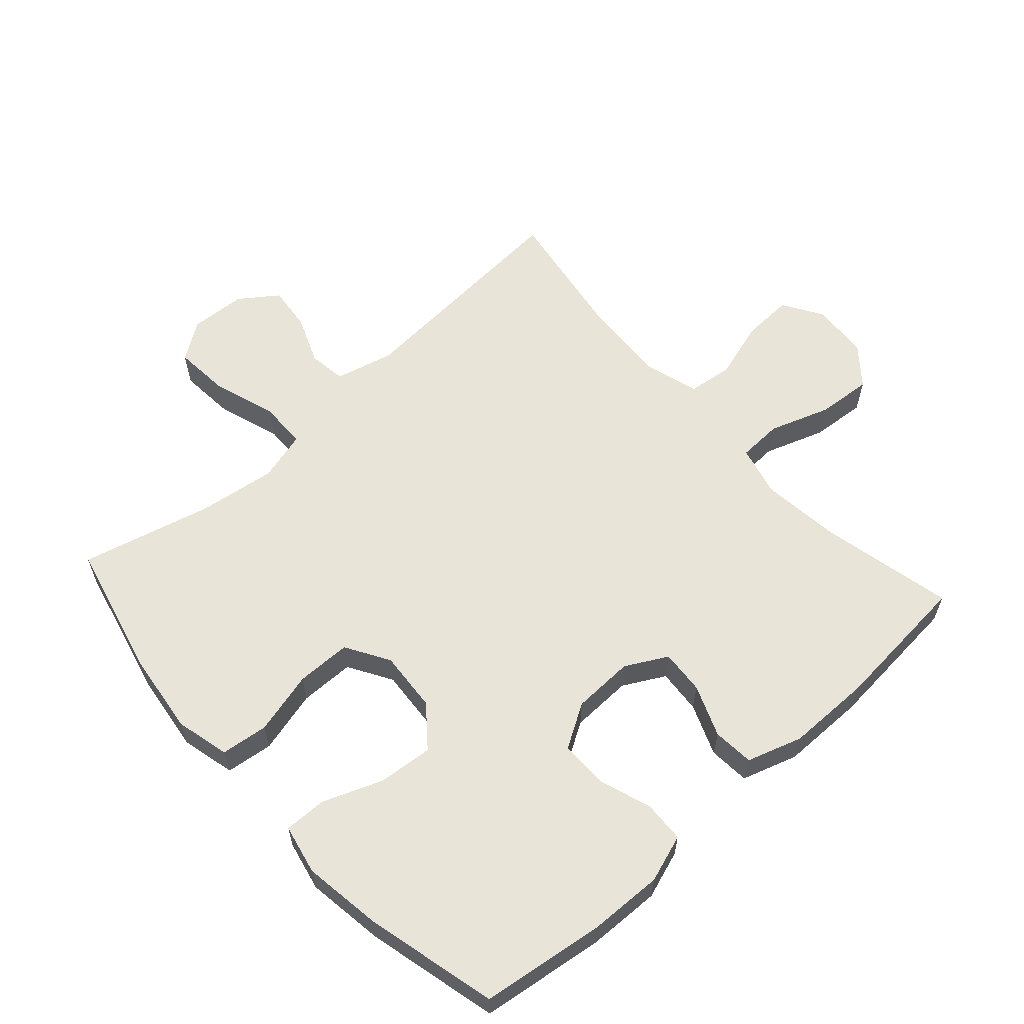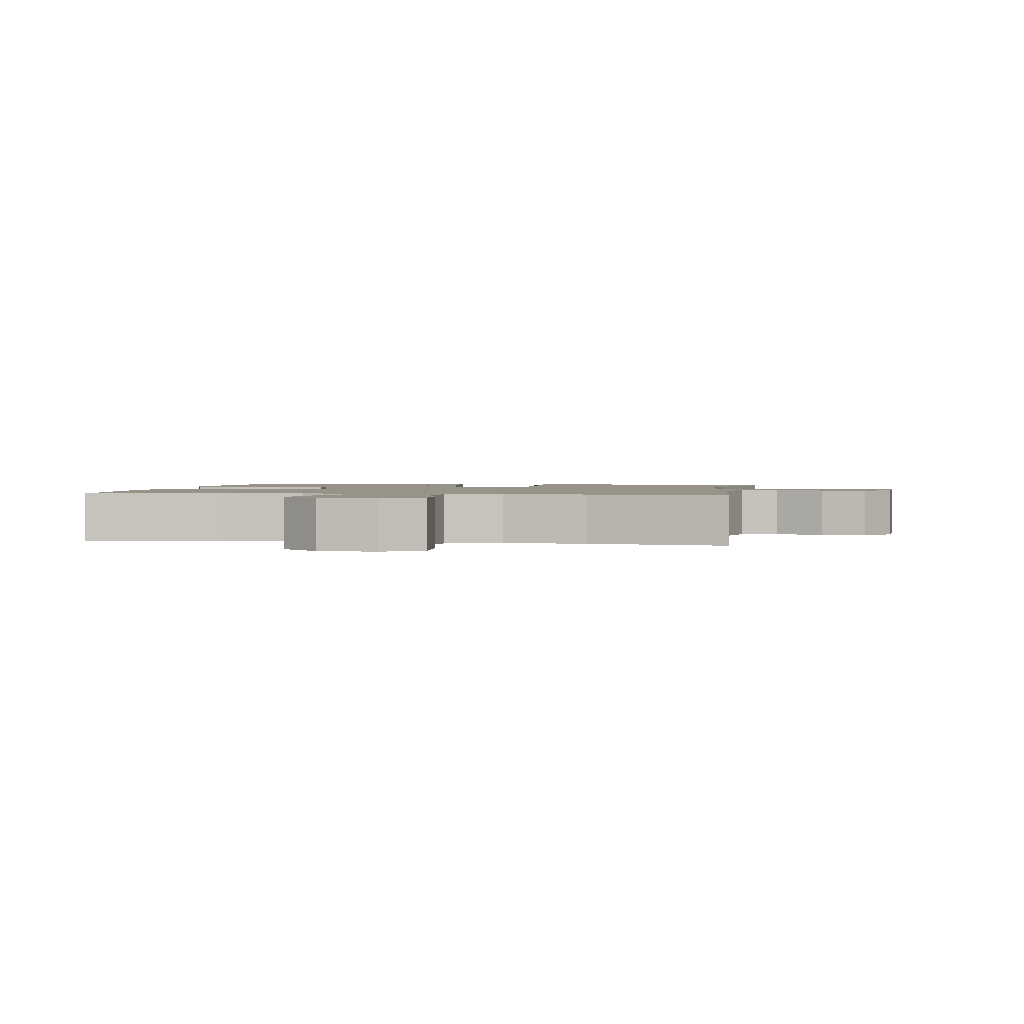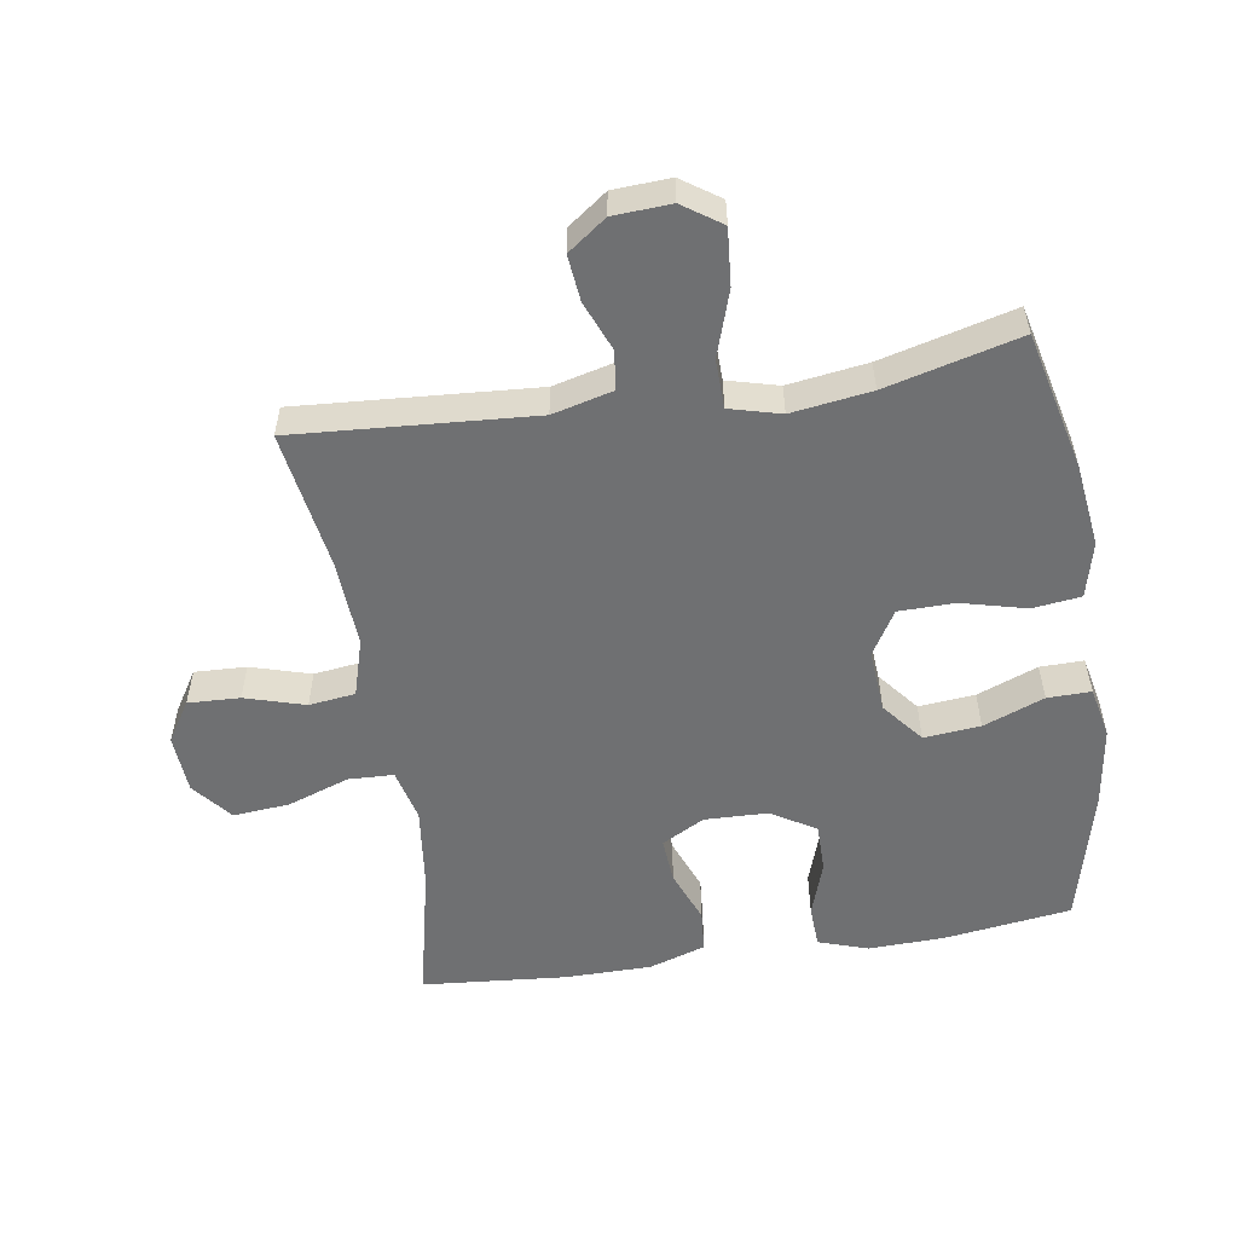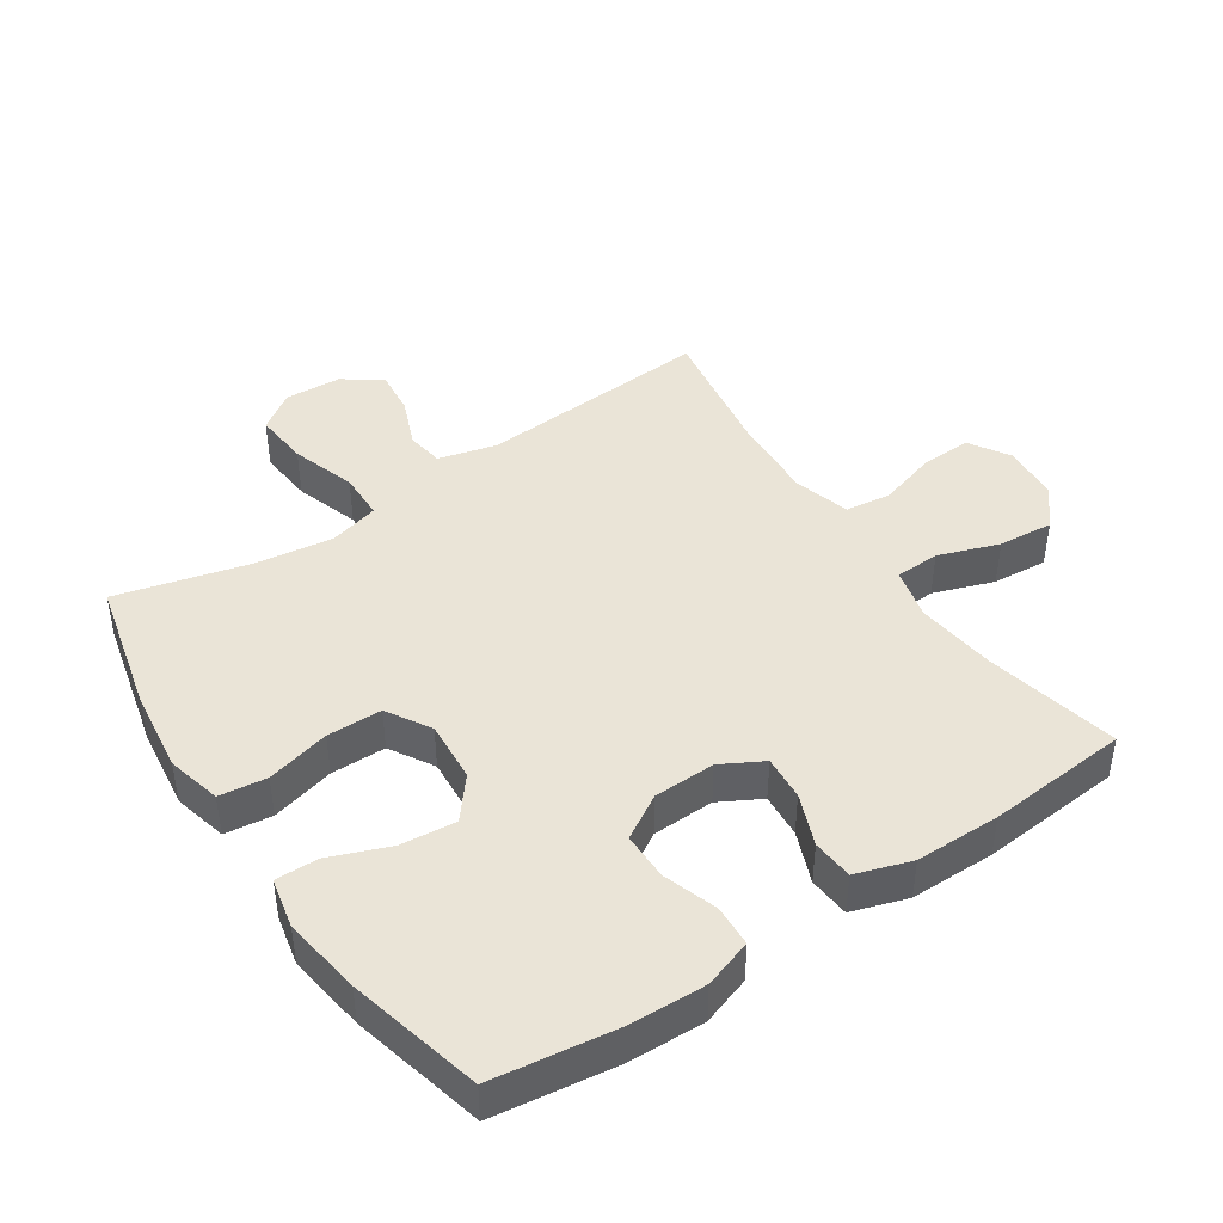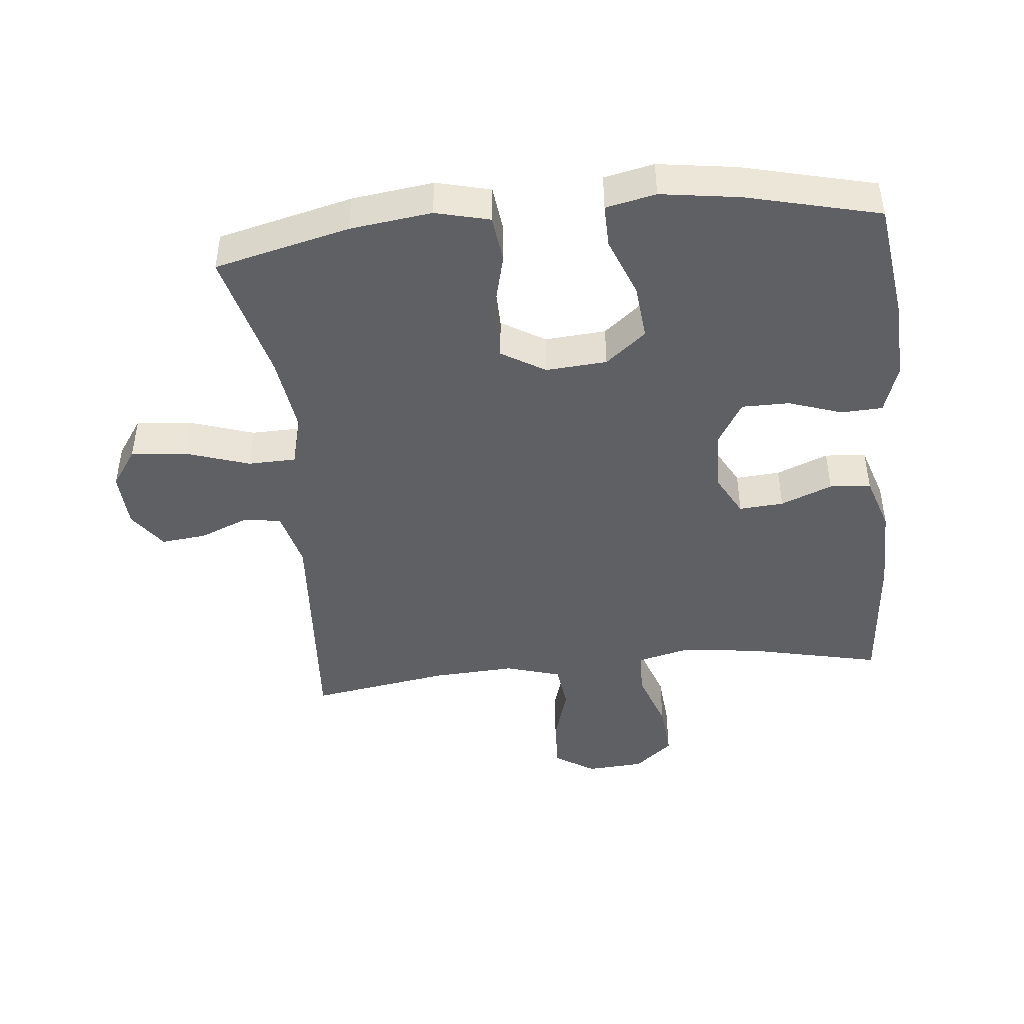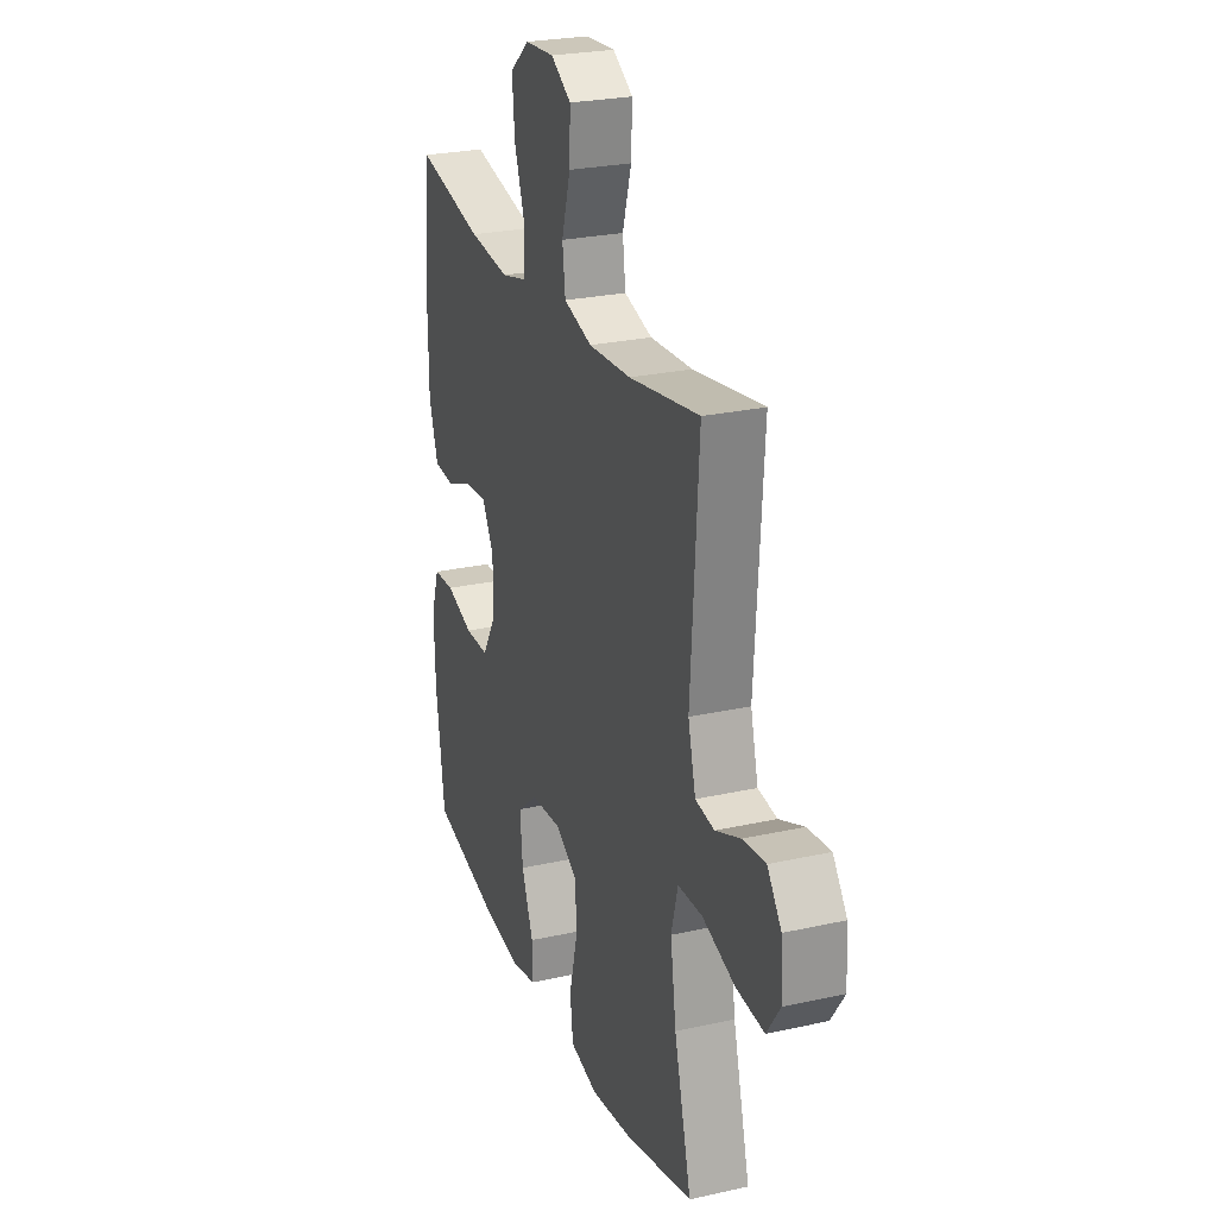
<metadata>
{"format":"obj","ext":"obj","renderer":"f3d","projection":"perspective","resolution":1024,"background":"white","views":[{"elev":60.5,"azim":-132.1,"up":"+Y"},{"elev":1.6,"azim":8.8,"up":"+Y"},{"elev":-54.9,"azim":98.8,"up":"+Y"},{"elev":43.9,"azim":-123.8,"up":"+Y"},{"elev":-45.2,"azim":-174.3,"up":"+Y"},{"elev":25.4,"azim":70.2,"up":"+Z"}]}
</metadata>
<code>
o path3230
v 0.4192 0.0375 -0.3137
v 0.4017 0.0375 -0.1916
v 0.4223 0.0375 -0.1128
v 0.4974 0.0375 -0.1109
v 0.5982 0.0375 -0.144
v 0.6849 0.0375 -0.1513
v 0.7257 0.0375 -0.0918
v 0.7205 0.0375 -0.003595
v 0.6773 0.0375 0.05554
v 0.6067 0.0375 0.048
v 0.53 0.0375 0.01689
v 0.4713 0.0375 0.02548
v 0.4479 0.0375 0.117
v 0.4724 0.0375 0.483
v 0.2555 0.0375 0.4483
v 0.1248 0.0375 0.441
v 0.03742 0.0375 0.4666
v 0.02817 0.0375 0.5376
v 0.0554 0.0375 0.6297
v 0.05836 0.0375 0.7091
v -0.003975 0.0375 0.748
v -0.09387 0.0375 0.742
v -0.1539 0.0375 0.6925
v -0.1464 0.0375 0.6062
v -0.1131 0.0375 0.5116
v -0.1155 0.0375 0.4423
v -0.196 0.0375 0.4223
v -0.3206 0.0375 0.4368
v -0.5295 0.0375 0.483
v -0.548 0.0375 0.2614
v -0.5469 0.0375 0.1286
v -0.5186 0.0375 0.04169
v -0.4541 0.0375 0.0365
v -0.3733 0.0375 0.06873
v -0.3036 0.0375 0.07402
v -0.2678 0.0375 0.008717
v -0.2705 0.0375 -0.08807
v -0.3115 0.0375 -0.1565
v -0.386 0.0375 -0.1568
v -0.4701 0.0375 -0.1285
v -0.5351 0.0375 -0.1314
v -0.5602 0.0375 -0.2068
v -0.5565 0.0375 -0.3234
v -0.5295 0.0375 -0.5187
v -0.321 0.0375 -0.5695
v -0.1974 0.0375 -0.5873
v -0.119 0.0375 -0.5705
v -0.1202 0.0375 -0.5036
v -0.1568 0.0375 -0.4102
v -0.165 0.0375 -0.3236
v -0.1017 0.0375 -0.2723
v -0.005966 0.0375 -0.2651
v 0.06243 0.0375 -0.306
v 0.06384 0.0375 -0.392
v 0.03886 0.0375 -0.4913
v 0.0481 0.0375 -0.5654
v 0.1333 0.0375 -0.5863
v 0.2608 0.0375 -0.5698
v 0.4724 0.0375 -0.5187
v 0.4192 -0.0375 -0.3137
v 0.4017 -0.0375 -0.1916
v 0.4223 -0.0375 -0.1128
v 0.4974 -0.0375 -0.1109
v 0.5982 -0.0375 -0.144
v 0.6849 -0.0375 -0.1513
v 0.7257 -0.0375 -0.0918
v 0.7205 -0.0375 -0.003595
v 0.6773 -0.0375 0.05554
v 0.6067 -0.0375 0.048
v 0.53 -0.0375 0.01689
v 0.4713 -0.0375 0.02548
v 0.4479 -0.0375 0.117
v 0.4724 -0.0375 0.483
v 0.2555 -0.0375 0.4483
v 0.1248 -0.0375 0.441
v 0.03742 -0.0375 0.4666
v 0.02817 -0.0375 0.5376
v 0.0554 -0.0375 0.6297
v 0.05836 -0.0375 0.7091
v -0.003975 -0.0375 0.748
v -0.09387 -0.0375 0.742
v -0.1539 -0.0375 0.6925
v -0.1464 -0.0375 0.6062
v -0.1131 -0.0375 0.5116
v -0.1155 -0.0375 0.4423
v -0.196 -0.0375 0.4223
v -0.3206 -0.0375 0.4368
v -0.5295 -0.0375 0.483
v -0.548 -0.0375 0.2614
v -0.5469 -0.0375 0.1286
v -0.5186 -0.0375 0.04169
v -0.4541 -0.0375 0.0365
v -0.3733 -0.0375 0.06873
v -0.3036 -0.0375 0.07402
v -0.2678 -0.0375 0.008717
v -0.2705 -0.0375 -0.08807
v -0.3115 -0.0375 -0.1565
v -0.386 -0.0375 -0.1568
v -0.4701 -0.0375 -0.1285
v -0.5351 -0.0375 -0.1314
v -0.5602 -0.0375 -0.2068
v -0.5565 -0.0375 -0.3234
v -0.5295 -0.0375 -0.5187
v -0.321 -0.0375 -0.5695
v -0.1974 -0.0375 -0.5873
v -0.119 -0.0375 -0.5705
v -0.1202 -0.0375 -0.5036
v -0.1568 -0.0375 -0.4102
v -0.165 -0.0375 -0.3236
v -0.1017 -0.0375 -0.2723
v -0.005966 -0.0375 -0.2651
v 0.06243 -0.0375 -0.306
v 0.06384 -0.0375 -0.392
v 0.03886 -0.0375 -0.4913
v 0.0481 -0.0375 -0.5654
v 0.1333 -0.0375 -0.5863
v 0.2608 -0.0375 -0.5698
v 0.4724 -0.0375 -0.5187
v -0.321 0.0375 -0.5695
v -0.1974 0.0375 -0.5873
v -0.119 0.0375 -0.5705
v -0.119 0.0375 -0.5705
v 0.0481 0.0375 -0.5654
v 0.0481 0.0375 -0.5654
v 0.1333 0.0375 -0.5863
v 0.2608 0.0375 -0.5698
v -0.1202 0.0375 -0.5036
v 0.03886 0.0375 -0.4913
v -0.5295 0.0375 -0.5187
v -0.5295 0.0375 -0.5187
v 0.4724 0.0375 -0.5187
v 0.4724 0.0375 -0.5187
v -0.1568 0.0375 -0.4102
v 0.06384 0.0375 -0.392
v -0.5565 0.0375 -0.3234
v 0.4192 0.0375 -0.3137
v -0.165 0.0375 -0.3236
v 0.06243 0.0375 -0.306
v -0.1017 0.0375 -0.2723
v -0.5602 0.0375 -0.2068
v 0.4017 0.0375 -0.1916
v -0.005966 0.0375 -0.2651
v -0.5351 0.0375 -0.1314
v -0.5351 0.0375 -0.1314
v -0.3115 0.0375 -0.1565
v -0.386 0.0375 -0.1568
v 0.4223 0.0375 -0.1128
v 0.4223 0.0375 -0.1128
v -0.4701 0.0375 -0.1285
v -0.2705 0.0375 -0.08807
v 0.5982 0.0375 -0.144
v 0.6849 0.0375 -0.1513
v 0.6849 0.0375 -0.1513
v 0.7257 0.0375 -0.0918
v 0.4974 0.0375 -0.1109
v 0.7205 0.0375 -0.003595
v -0.2678 0.0375 0.008717
v 0.6773 0.0375 0.05554
v -0.3036 0.0375 0.07402
v -0.3036 0.0375 0.07402
v 0.53 0.0375 0.01689
v 0.4713 0.0375 0.02548
v 0.4713 0.0375 0.02548
v 0.6067 0.0375 0.048
v 0.4479 0.0375 0.117
v -0.5186 0.0375 0.04169
v -0.5186 0.0375 0.04169
v -0.4541 0.0375 0.0365
v -0.3733 0.0375 0.06873
v -0.5469 0.0375 0.1286
v -0.548 0.0375 0.2614
v -0.5295 0.0375 0.483
v -0.5295 0.0375 0.483
v -0.196 0.0375 0.4223
v -0.3206 0.0375 0.4368
v -0.1155 0.0375 0.4423
v -0.1155 0.0375 0.4423
v 0.1248 0.0375 0.441
v 0.03742 0.0375 0.4666
v 0.03742 0.0375 0.4666
v 0.2555 0.0375 0.4483
v -0.1131 0.0375 0.5116
v 0.4724 0.0375 0.483
v 0.4724 0.0375 0.483
v 0.02817 0.0375 0.5376
v -0.1464 0.0375 0.6062
v 0.0554 0.0375 0.6297
v -0.1539 0.0375 0.6925
v 0.05836 0.0375 0.7091
v -0.09387 0.0375 0.742
v -0.003975 0.0375 0.748
v -0.321 -0.0375 -0.5695
v -0.1974 -0.0375 -0.5873
v -0.119 -0.0375 -0.5705
v -0.119 -0.0375 -0.5705
v 0.0481 -0.0375 -0.5654
v 0.0481 -0.0375 -0.5654
v 0.1333 -0.0375 -0.5863
v 0.2608 -0.0375 -0.5698
v -0.1202 -0.0375 -0.5036
v 0.03886 -0.0375 -0.4913
v -0.5295 -0.0375 -0.5187
v -0.5295 -0.0375 -0.5187
v 0.4724 -0.0375 -0.5187
v 0.4724 -0.0375 -0.5187
v -0.1568 -0.0375 -0.4102
v 0.06384 -0.0375 -0.392
v -0.5565 -0.0375 -0.3234
v 0.4192 -0.0375 -0.3137
v -0.165 -0.0375 -0.3236
v 0.06243 -0.0375 -0.306
v -0.1017 -0.0375 -0.2723
v -0.5602 -0.0375 -0.2068
v 0.4017 -0.0375 -0.1916
v -0.005966 -0.0375 -0.2651
v -0.5351 -0.0375 -0.1314
v -0.5351 -0.0375 -0.1314
v -0.3115 -0.0375 -0.1565
v -0.386 -0.0375 -0.1568
v 0.4223 -0.0375 -0.1128
v 0.4223 -0.0375 -0.1128
v -0.4701 -0.0375 -0.1285
v -0.2705 -0.0375 -0.08807
v 0.5982 -0.0375 -0.144
v 0.6849 -0.0375 -0.1513
v 0.6849 -0.0375 -0.1513
v 0.7257 -0.0375 -0.0918
v 0.4974 -0.0375 -0.1109
v 0.7205 -0.0375 -0.003595
v -0.2678 -0.0375 0.008717
v 0.6773 -0.0375 0.05554
v -0.3036 -0.0375 0.07402
v -0.3036 -0.0375 0.07402
v 0.53 -0.0375 0.01689
v 0.4713 -0.0375 0.02548
v 0.4713 -0.0375 0.02548
v 0.6067 -0.0375 0.048
v 0.4479 -0.0375 0.117
v -0.5186 -0.0375 0.04169
v -0.5186 -0.0375 0.04169
v -0.4541 -0.0375 0.0365
v -0.3733 -0.0375 0.06873
v -0.5469 -0.0375 0.1286
v -0.548 -0.0375 0.2614
v -0.5295 -0.0375 0.483
v -0.5295 -0.0375 0.483
v -0.196 -0.0375 0.4223
v -0.3206 -0.0375 0.4368
v -0.1155 -0.0375 0.4423
v -0.1155 -0.0375 0.4423
v 0.1248 -0.0375 0.441
v 0.03742 -0.0375 0.4666
v 0.03742 -0.0375 0.4666
v 0.2555 -0.0375 0.4483
v -0.1131 -0.0375 0.5116
v 0.4724 -0.0375 0.483
v 0.4724 -0.0375 0.483
v 0.02817 -0.0375 0.5376
v -0.1464 -0.0375 0.6062
v 0.0554 -0.0375 0.6297
v -0.1539 -0.0375 0.6925
v 0.05836 -0.0375 0.7091
v -0.09387 -0.0375 0.742
v -0.003975 -0.0375 0.748
f 224 234 228
f 244 242 248
f 262 264 260
f 254 251 238
f 244 248 245
f 261 259 263
f 214 211 209
f 234 224 237
f 199 207 198
f 206 193 200
f 247 232 249
f 238 220 235
f 192 208 202
f 219 222 213
f 242 243 241
f 215 211 220
f 208 219 213
f 251 215 238
f 215 223 212
f 200 193 194
f 260 263 259
f 249 230 251
f 254 238 256
f 209 199 204
f 237 224 229
f 258 255 252
f 206 192 193
f 198 207 201
f 235 220 228
f 264 263 260
f 229 224 227
f 230 223 215
f 213 222 216
f 227 224 225
f 243 242 244
f 252 249 251
f 210 192 206
f 212 218 210
f 232 248 242
f 209 207 199
f 251 230 215
f 208 210 219
f 198 201 196
f 260 259 258
f 249 252 255
f 223 218 212
f 235 228 234
f 211 207 209
f 255 258 259
f 220 211 214
f 249 232 230
f 238 215 220
f 218 219 210
f 248 232 247
f 192 210 208
f 241 243 239
f 237 229 231
f 45 46 105 104
f 46 122 195 105
f 124 57 116 197
f 57 58 117 116
f 47 48 107 106
f 55 56 115 114
f 130 45 104 203
f 58 132 205 117
f 48 49 108 107
f 54 55 114 113
f 43 44 103 102
f 59 1 60 118
f 49 50 109 108
f 53 54 113 112
f 50 51 110 109
f 42 43 102 101
f 1 2 61 60
f 52 53 112 111
f 51 52 111 110
f 144 42 101 217
f 38 39 98 97
f 2 148 221 61
f 40 41 100 99
f 39 40 99 98
f 37 38 97 96
f 5 153 226 64
f 6 7 66 65
f 4 5 64 63
f 3 4 63 62
f 7 8 67 66
f 36 37 96 95
f 8 9 68 67
f 160 36 95 233
f 11 163 236 70
f 10 11 70 69
f 9 10 69 68
f 12 13 72 71
f 167 33 92 240
f 33 34 93 92
f 31 32 91 90
f 34 35 94 93
f 30 31 90 89
f 173 30 89 246
f 27 28 87 86
f 177 27 86 250
f 16 180 253 75
f 15 16 75 74
f 25 26 85 84
f 184 15 74 257
f 13 14 73 72
f 17 18 77 76
f 28 29 88 87
f 24 25 84 83
f 18 19 78 77
f 23 24 83 82
f 19 20 79 78
f 22 23 82 81
f 21 22 81 80
f 20 21 80 79
f 151 155 161
f 171 175 169
f 189 187 191
f 181 165 178
f 171 172 175
f 188 190 186
f 141 136 138
f 161 164 151
f 126 125 134
f 133 127 120
f 174 176 159
f 165 162 147
f 119 129 135
f 146 140 149
f 169 168 170
f 142 147 138
f 135 140 146
f 178 165 142
f 142 139 150
f 127 121 120
f 187 186 190
f 176 178 157
f 181 183 165
f 136 131 126
f 164 156 151
f 185 179 182
f 133 120 119
f 125 128 134
f 162 155 147
f 191 187 190
f 156 154 151
f 157 142 150
f 140 143 149
f 154 152 151
f 170 171 169
f 179 178 176
f 137 133 119
f 139 137 145
f 159 169 175
f 136 126 134
f 178 142 157
f 135 146 137
f 125 123 128
f 187 185 186
f 176 182 179
f 150 139 145
f 162 161 155
f 138 136 134
f 182 186 185
f 147 141 138
f 176 157 159
f 165 147 142
f 145 137 146
f 175 174 159
f 119 135 137
f 168 166 170
f 164 158 156

</code>
